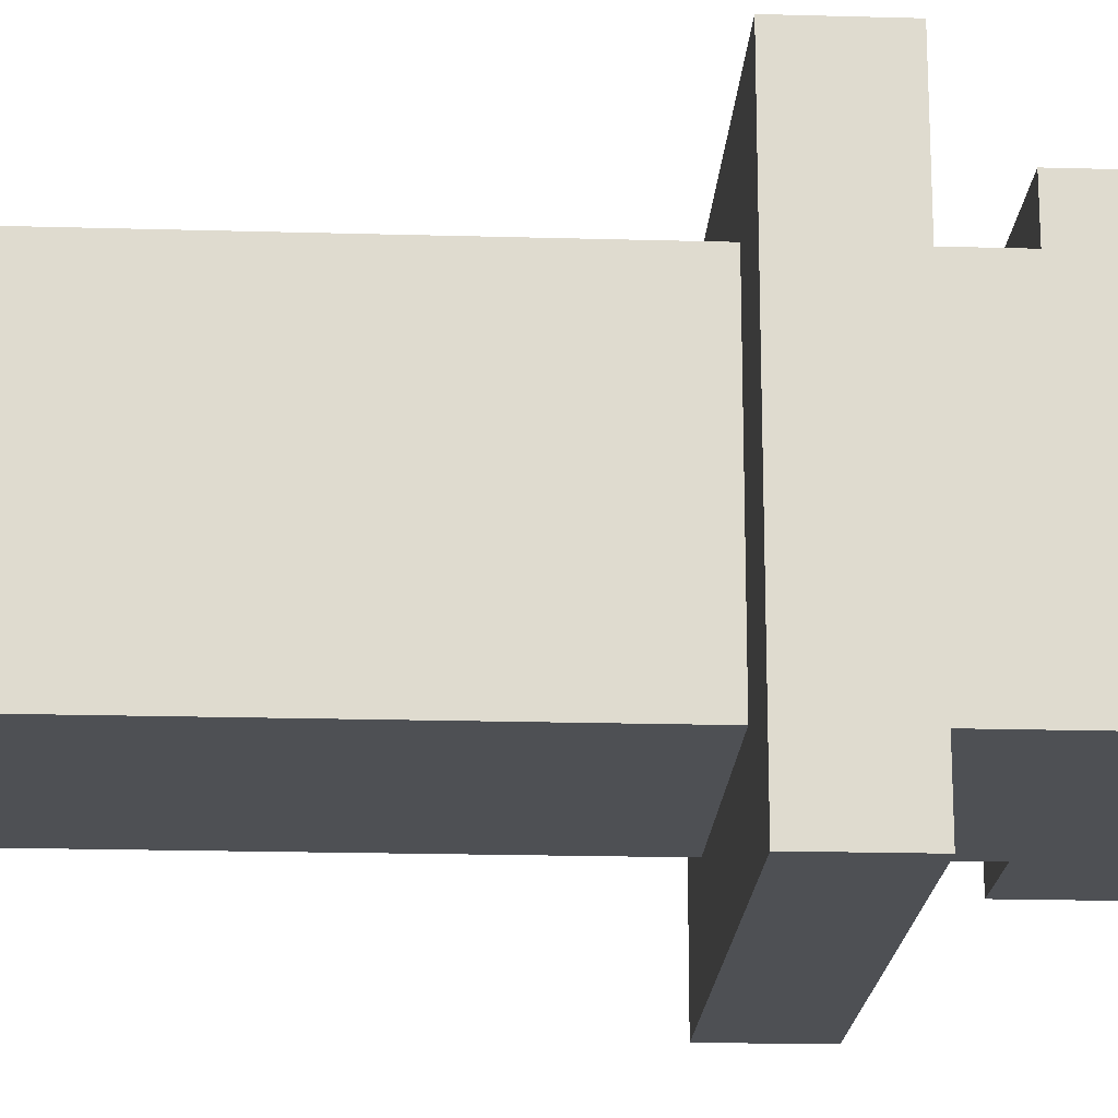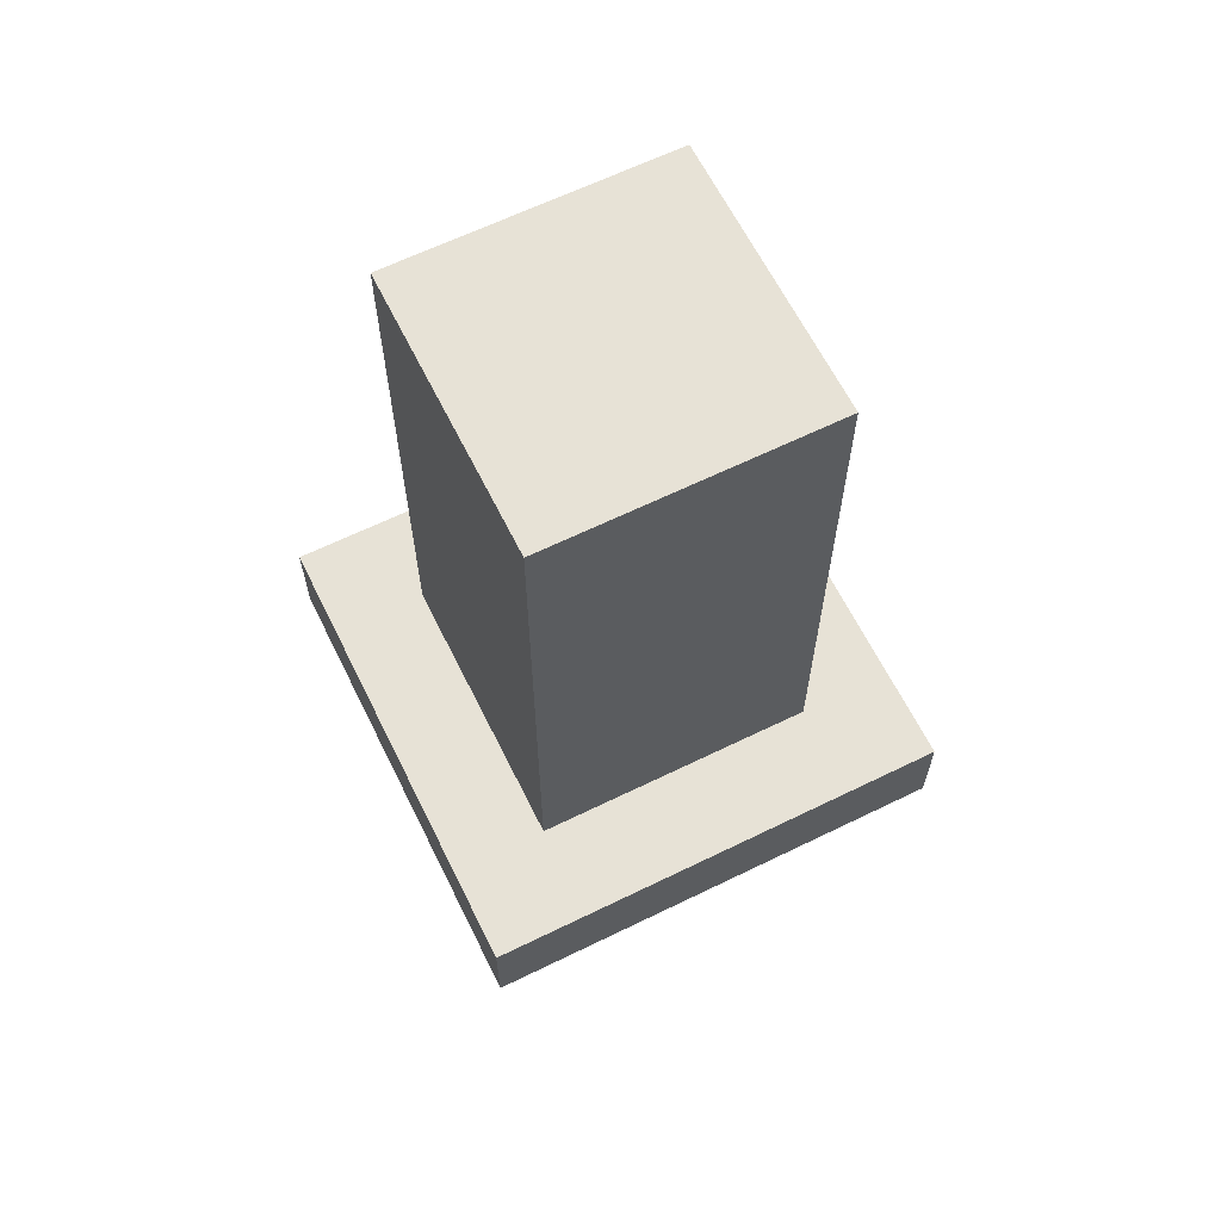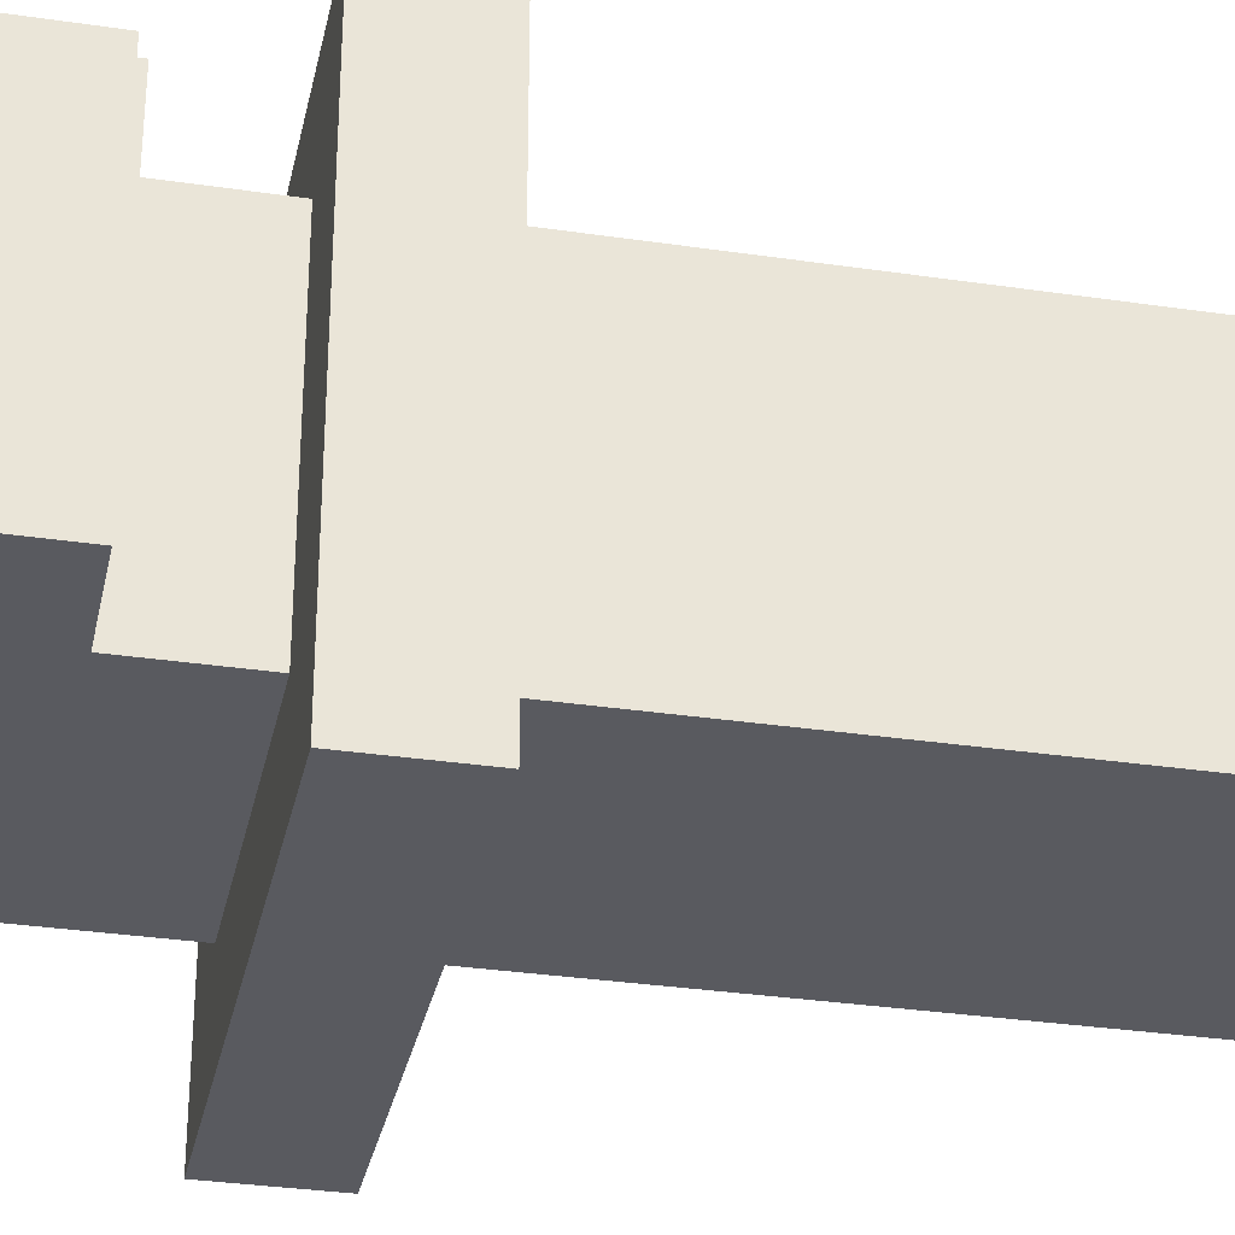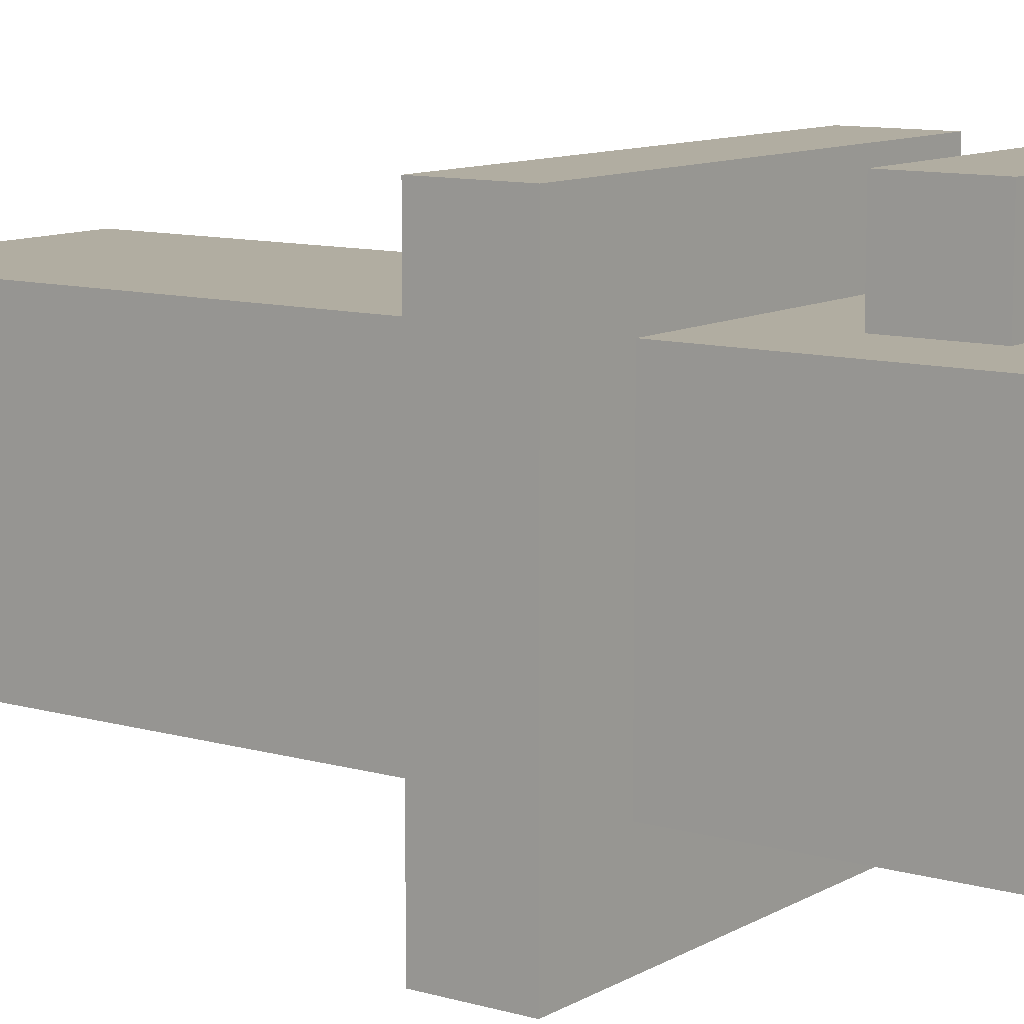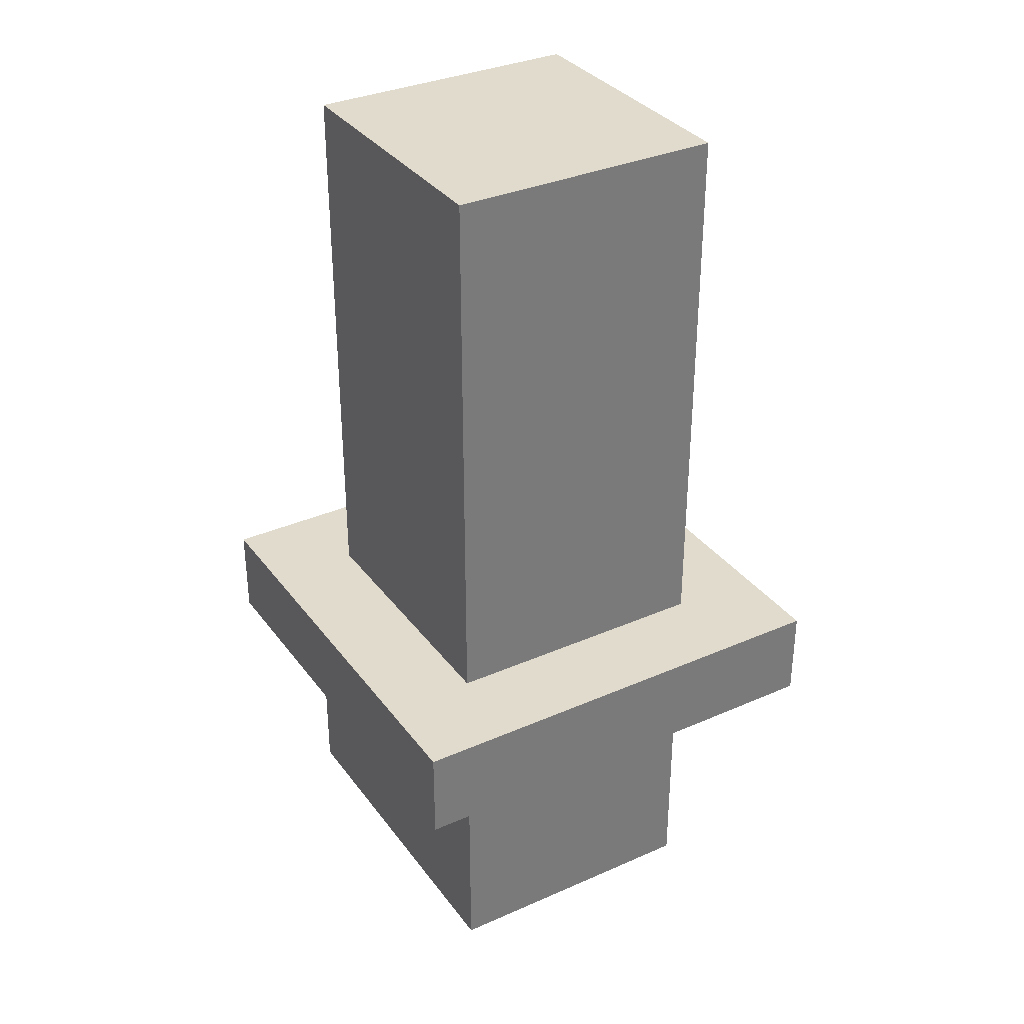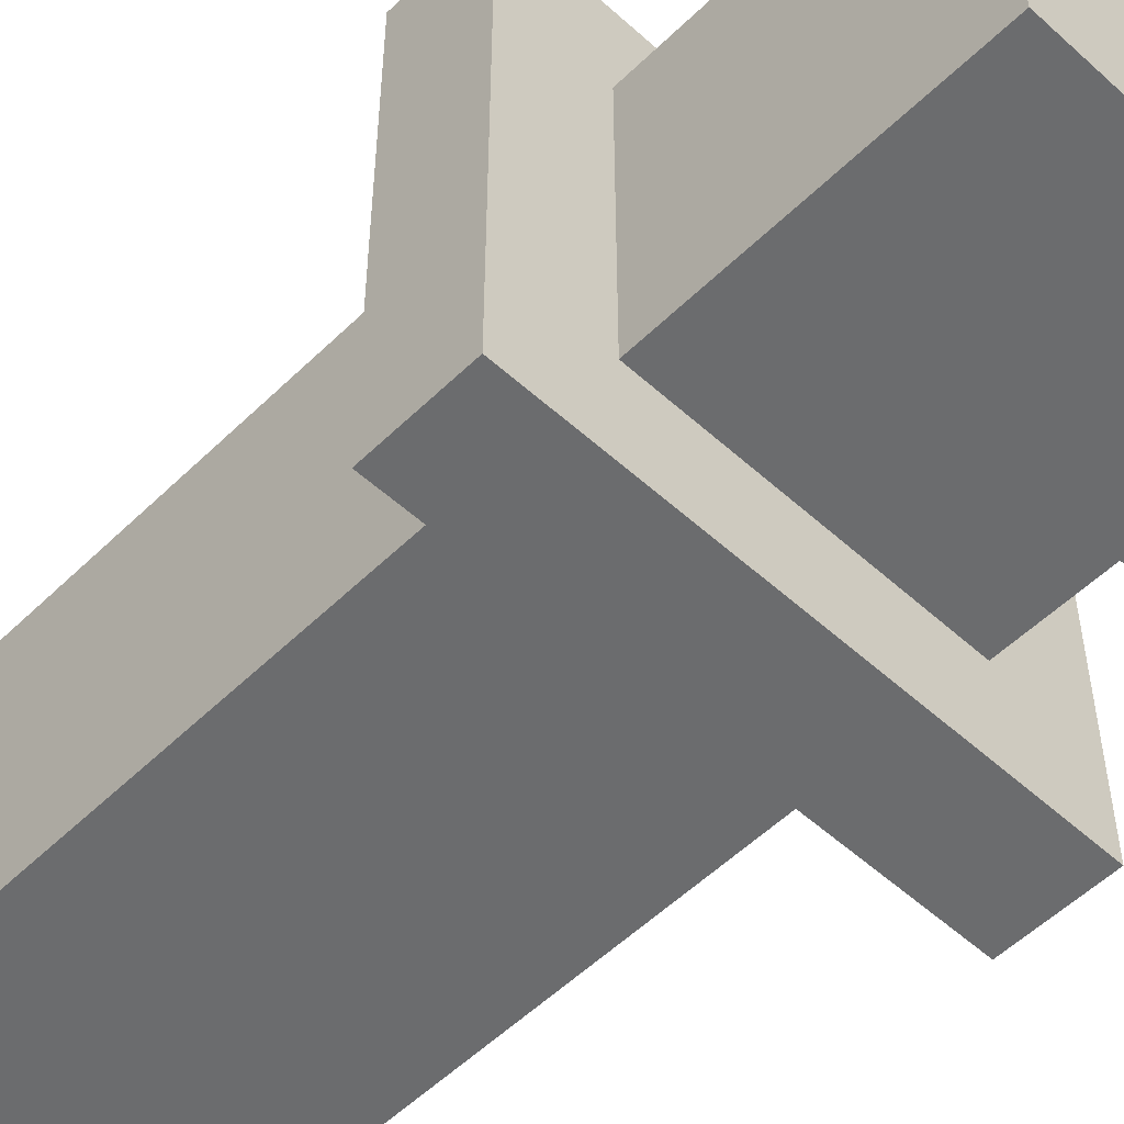
<metadata>
{"format":"obj","ext":"obj","renderer":"f3d","projection":"perspective","resolution":1024,"background":"white","views":[{"elev":-19.0,"azim":-93.1,"up":"+Z"},{"elev":63.7,"azim":-116.3,"up":"+Y"},{"elev":-31.9,"azim":78.2,"up":"+Z"},{"elev":10.4,"azim":-54.2,"up":"+Z"},{"elev":33.8,"azim":-120.9,"up":"+Y"},{"elev":-53.6,"azim":-44.0,"up":"+Z"}]}
</metadata>
<code>
v -2.5 3 2.5
v -2.5 3 -2.5
v -2.5 4 2.5
v -2.5 4 -2.5
v -1.5 0 1.5
v -1.5 0 -1.5
v -1.5 3 1.5
v -1.5 3 -1.5
v -1.5 4 1.5
v -1.5 4 -1.5
v -1.5 10 1.5
v -1.5 10 -1.5
v -0.5 1 2.5
v -0.5 1 1.5
v -0.5 2 2.5
v -0.5 2 1.5
v 1.5 1 2.5
v 1.5 1 1.5
v 1.5 2 2.5
v 1.5 2 1.5
v 1.5 2 -1.5
v 1.5 3 1.5
v 1.5 3 -1.5
v 1.5 4 1.5
v 1.5 4 -1.5
v 1.5 10 1.5
v 1.5 10 -1.5
v 2.5 0 1.5
v 2.5 0 -1.5
v 2.5 2 1.5
v 2.5 2 -1.5
v 2.5 3 2.5
v 2.5 3 -2.5
v 2.5 4 2.5
v 2.5 4 -2.5
v -2.5 3 2.5
v -2.5 4 2.5
v -0.5 1 2.5
v -0.5 2 2.5
v 1.5 1 2.5
v 1.5 2 2.5
v 2.5 3 2.5
v 2.5 4 2.5
v -1.5 0 1.5
v -1.5 3 1.5
v -1.5 4 1.5
v -1.5 10 1.5
v -0.5 1 1.5
v -0.5 2 1.5
v 1.5 1 1.5
v 1.5 2 1.5
v 1.5 3 1.5
v 1.5 4 1.5
v 1.5 10 1.5
v 2.5 0 1.5
v 2.5 2 1.5
v -1.5 0 -1.5
v -1.5 3 -1.5
v -1.5 4 -1.5
v -1.5 10 -1.5
v 1.5 2 -1.5
v 1.5 3 -1.5
v 1.5 4 -1.5
v 1.5 10 -1.5
v 2.5 0 -1.5
v 2.5 2 -1.5
v -2.5 3 -2.5
v -2.5 4 -2.5
v 2.5 3 -2.5
v 2.5 4 -2.5
v -1.5 0 1.5
v 2.5 0 1.5
v -1.5 0 -1.5
v 2.5 0 -1.5
v -0.5 1 2.5
v 1.5 1 2.5
v -0.5 1 1.5
v 1.5 1 1.5
v -2.5 3 2.5
v 2.5 3 2.5
v -1.5 3 1.5
v 1.5 3 1.5
v -1.5 3 -1.5
v 1.5 3 -1.5
v -2.5 3 -2.5
v 2.5 3 -2.5
v -0.5 2 2.5
v 1.5 2 2.5
v -0.5 2 1.5
v 1.5 2 1.5
v 2.5 2 1.5
v 1.5 2 -1.5
v 2.5 2 -1.5
v -2.5 4 2.5
v 2.5 4 2.5
v -1.5 4 1.5
v 1.5 4 1.5
v -1.5 4 -1.5
v 1.5 4 -1.5
v -2.5 4 -2.5
v 2.5 4 -2.5
v -1.5 10 1.5
v 1.5 10 1.5
v -1.5 10 -1.5
v 1.5 10 -1.5
f 3 2 1
f 4 2 3
f 7 6 5
f 8 6 7
f 11 10 9
f 12 10 11
f 15 14 13
f 16 14 15
f 17 18 19
f 19 18 20
f 20 21 22
f 22 21 23
f 24 25 26
f 26 25 27
f 28 29 30
f 30 29 31
f 32 33 34
f 34 33 35
f 40 39 38
f 41 39 40
f 42 37 36
f 43 37 42
f 48 45 44
f 49 45 48
f 50 48 44
f 51 45 49
f 52 45 51
f 53 47 46
f 54 47 53
f 55 50 44
f 55 51 50
f 56 51 55
f 57 58 61
f 61 58 62
f 59 60 63
f 63 60 64
f 57 61 65
f 65 61 66
f 67 68 69
f 69 68 70
f 73 72 71
f 74 72 73
f 77 76 75
f 78 76 77
f 81 80 79
f 82 80 81
f 83 81 79
f 84 80 82
f 85 83 79
f 85 84 83
f 86 80 84
f 86 84 85
f 87 88 89
f 89 88 90
f 90 91 92
f 92 91 93
f 94 95 96
f 96 95 97
f 94 96 98
f 97 95 99
f 94 98 100
f 98 99 100
f 99 95 101
f 100 99 101
f 102 103 104
f 104 103 105

</code>
